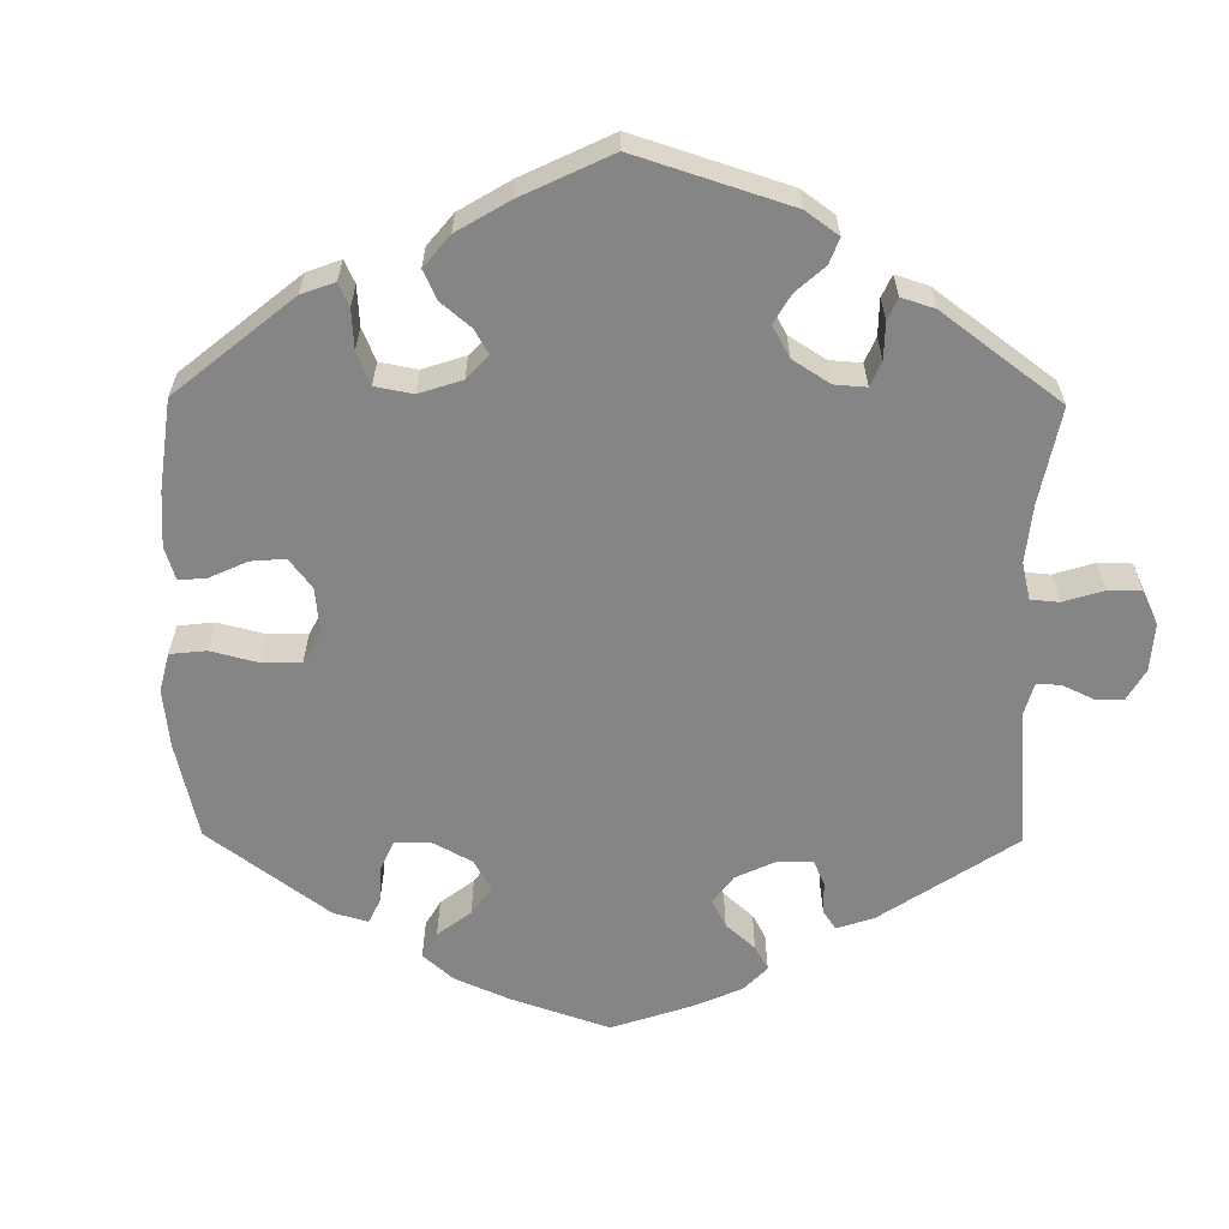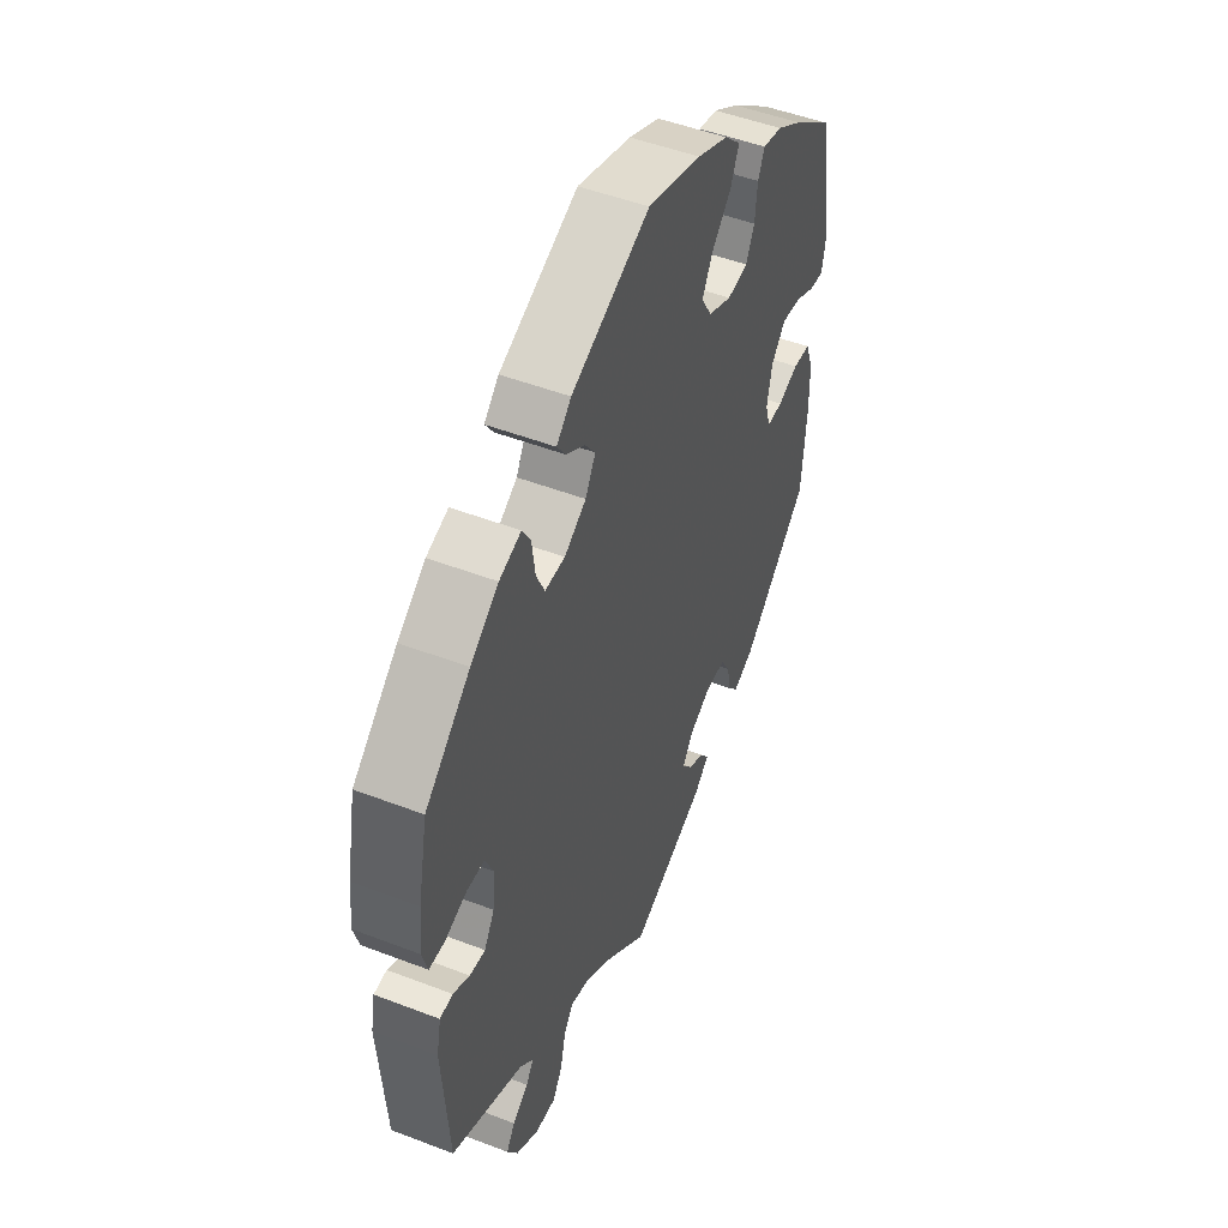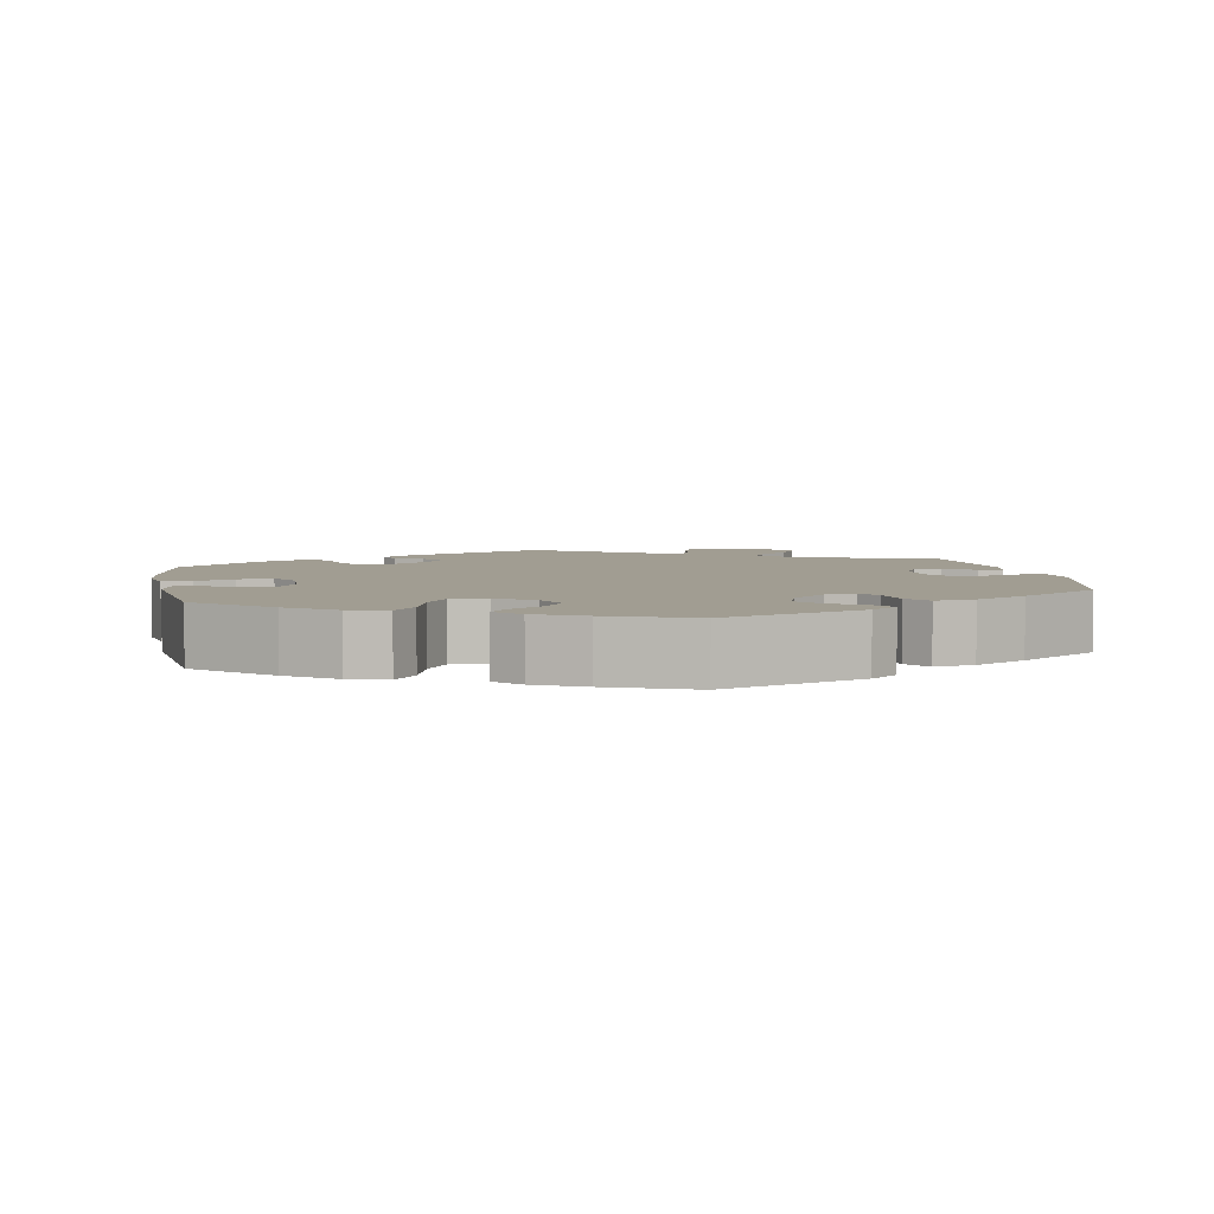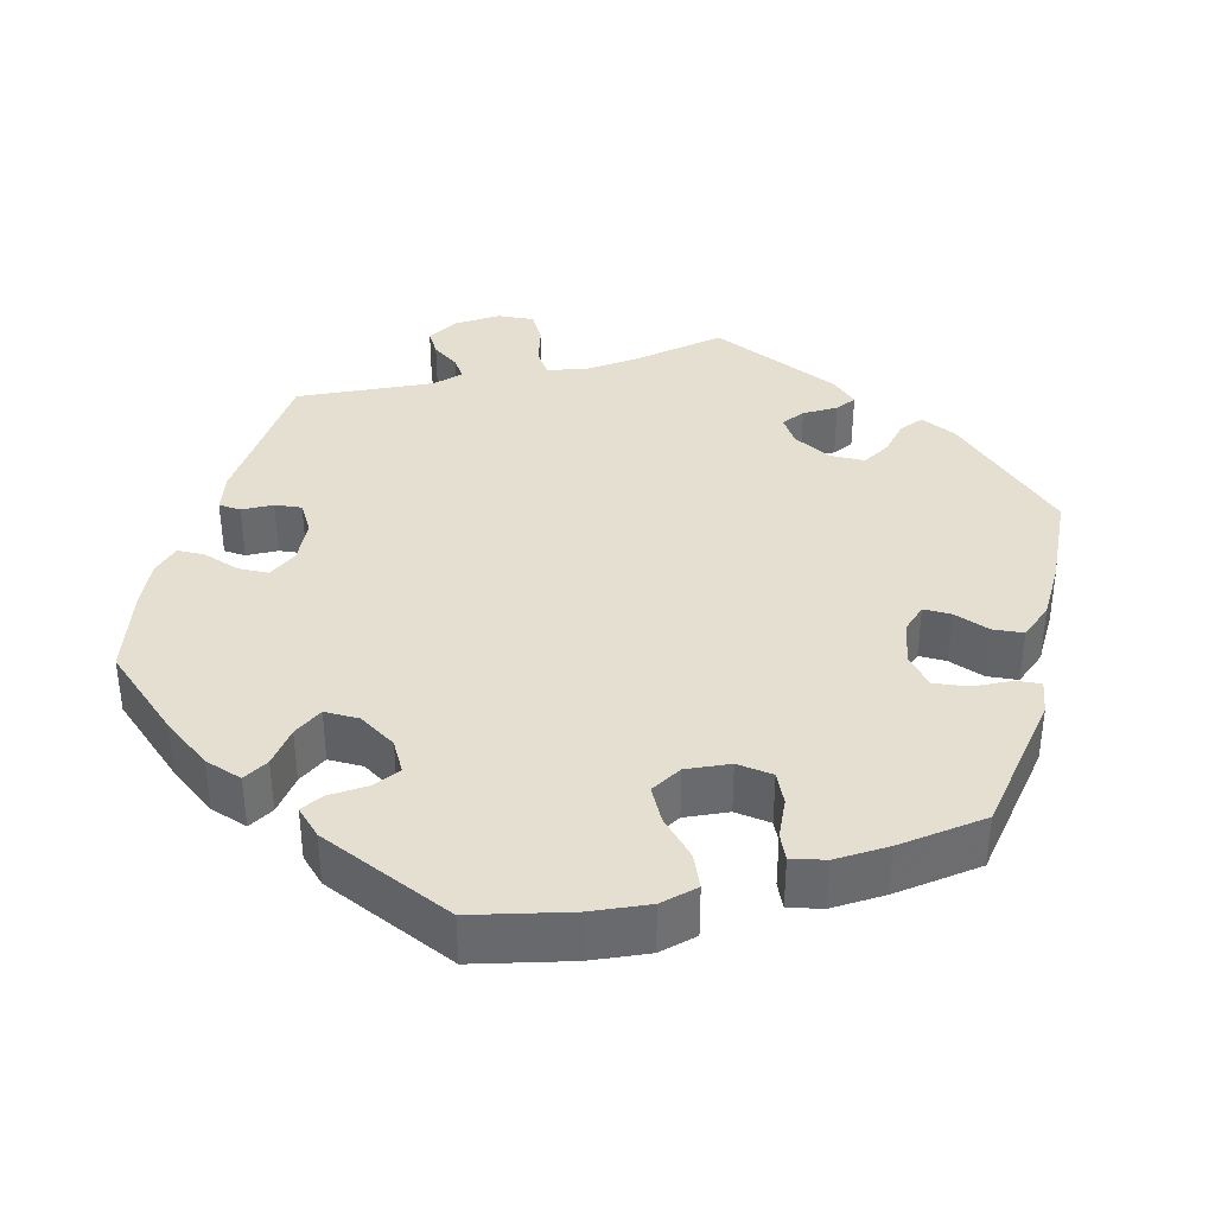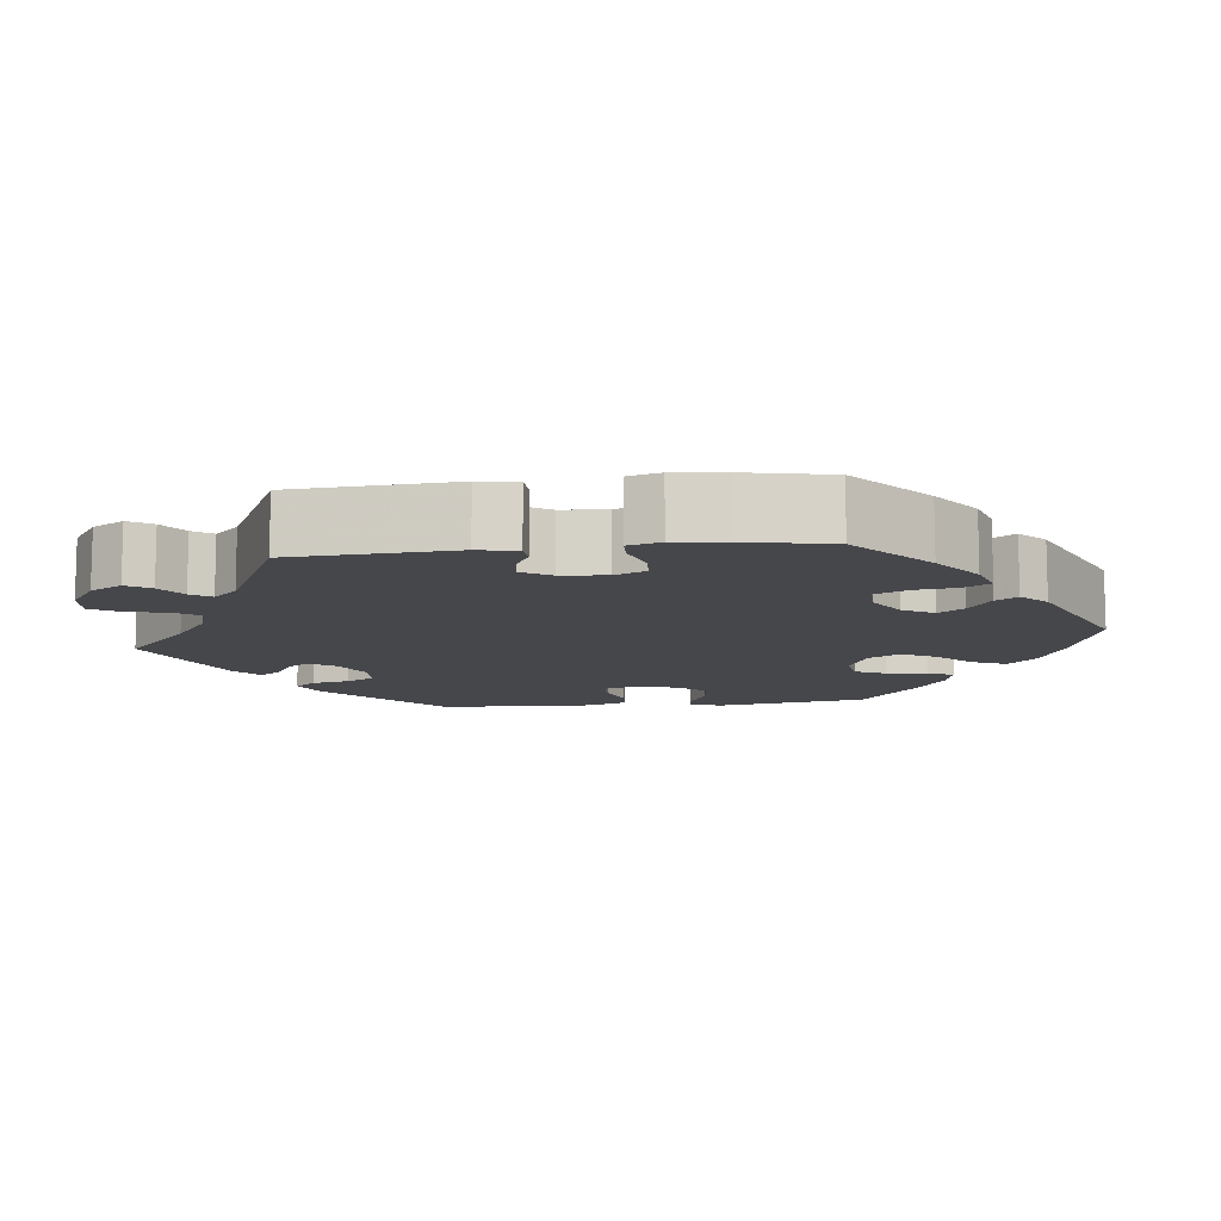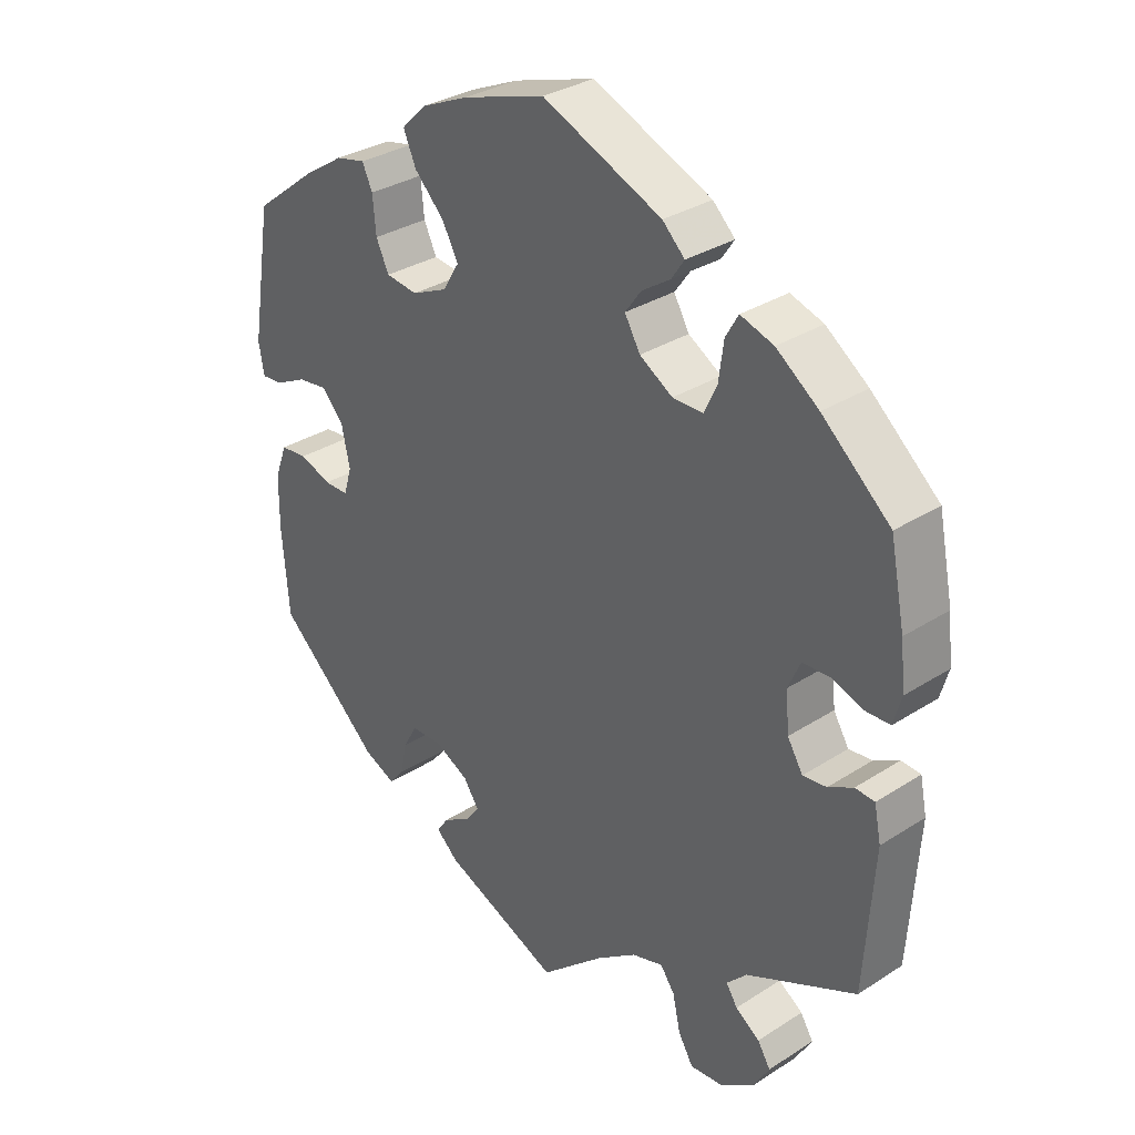
<metadata>
{"format":"obj","ext":"obj","renderer":"f3d","projection":"perspective","resolution":1024,"background":"white","views":[{"elev":-61.7,"azim":119.4,"up":"+Y"},{"elev":49.5,"azim":-67.0,"up":"+Z"},{"elev":4.6,"azim":49.9,"up":"+Y"},{"elev":37.4,"azim":15.2,"up":"+Y"},{"elev":-10.8,"azim":-83.6,"up":"+Y"},{"elev":32.0,"azim":-132.0,"up":"+Z"}]}
</metadata>
<code>
v 0.347 0.07 -0.428
v 0.3 0.07 -0.449
v 0.278 0.07 -0.422
v 0.268 0.07 -0.374
v 0.247 0.07 -0.337
v 0.201 0.07 -0.336
v 0.151 0.07 -0.362
v 0.128 0.07 -0.396
v 0.149 0.07 -0.424
v 0.189 0.07 -0.448
v 0.207 0.07 -0.473
v 0.174 0.07 -0.503
v 0 0.07 -0.578
v -0.095 0.07 -0.495
v -0.155 0.07 -0.452
v -0.202 0.07 -0.438
v -0.223 0.07 -0.468
v -0.235 0.07 -0.521
v -0.257 0.07 -0.558
v -0.305 0.07 -0.554
v -0.356 0.07 -0.52
v -0.38 0.07 -0.479
v -0.361 0.07 -0.448
v -0.325 0.07 -0.423
v -0.308 0.07 -0.397
v -0.338 0.07 -0.366
v -0.501 0.07 -0.289
v -0.515 0.07 -0.081
v -0.505 0.07 -0.031
v -0.476 0.07 -0.029
v -0.439 0.07 -0.049
v -0.404 0.07 -0.053
v -0.381 0.07 -0.015
v -0.376 0.07 0.043
v -0.394 0.07 0.084
v -0.434 0.07 0.086
v -0.482 0.07 0.07
v -0.518 0.07 0.071
v -0.53 0.07 0.113
v -0.523 0.07 0.179
v -0.501 0.07 0.289
v -0.4 0.07 0.377
v -0.337 0.07 0.423
v -0.288 0.07 0.439
v -0.269 0.07 0.406
v -0.262 0.07 0.352
v -0.243 0.07 0.311
v -0.198 0.07 0.311
v -0.149 0.07 0.341
v -0.126 0.07 0.381
v -0.15 0.07 0.414
v -0.192 0.07 0.442
v -0.211 0.07 0.47
v -0.178 0.07 0.502
v -0.001 0.07 0.578
v 0.121 0.07 0.54
v 0.191 0.07 0.509
v 0.228 0.07 0.473
v 0.209 0.07 0.43
v 0.165 0.07 0.385
v 0.141 0.07 0.341
v 0.165 0.07 0.301
v 0.218 0.07 0.277
v 0.265 0.07 0.283
v 0.284 0.07 0.323
v 0.289 0.07 0.376
v 0.304 0.07 0.409
v 0.348 0.07 0.399
v 0.407 0.07 0.361
v 0.5 0.07 0.289
v 0.531 0.07 0.097
v 0.523 0.07 0.052
v 0.491 0.07 0.055
v 0.445 0.07 0.078
v 0.4 0.07 0.084
v 0.368 0.07 0.047
v 0.356 0.07 -0.01
v 0.368 0.07 -0.049
v 0.404 0.07 -0.049
v 0.451 0.07 -0.032
v 0.491 0.07 -0.036
v 0.509 0.07 -0.085
v 0.51 0.07 -0.162
v 0.5 0.07 -0.289
v 0.347 0 -0.428
v 0.3 0 -0.449
v 0.278 0 -0.422
v 0.268 0 -0.374
v 0.247 0 -0.337
v 0.201 0 -0.336
v 0.151 0 -0.362
v 0.128 0 -0.396
v 0.149 0 -0.424
v 0.189 0 -0.448
v 0.207 0 -0.473
v 0.174 0 -0.503
v 0 0 -0.578
v -0.095 0 -0.495
v -0.155 0 -0.452
v -0.202 0 -0.438
v -0.223 0 -0.468
v -0.235 0 -0.521
v -0.257 0 -0.558
v -0.305 0 -0.554
v -0.356 0 -0.52
v -0.38 0 -0.479
v -0.361 0 -0.448
v -0.325 0 -0.423
v -0.308 0 -0.397
v -0.338 0 -0.366
v -0.501 0 -0.289
v -0.515 0 -0.081
v -0.505 0 -0.031
v -0.476 0 -0.029
v -0.439 0 -0.049
v -0.404 0 -0.053
v -0.381 0 -0.015
v -0.376 0 0.043
v -0.394 0 0.084
v -0.434 0 0.086
v -0.482 0 0.07
v -0.518 0 0.071
v -0.53 0 0.113
v -0.523 0 0.179
v -0.501 0 0.289
v -0.4 0 0.377
v -0.337 0 0.423
v -0.288 0 0.439
v -0.269 0 0.406
v -0.262 0 0.352
v -0.243 0 0.311
v -0.198 0 0.311
v -0.149 0 0.341
v -0.126 0 0.381
v -0.15 0 0.414
v -0.192 0 0.442
v -0.211 0 0.47
v -0.178 0 0.502
v -0.001 0 0.578
v 0.121 0 0.54
v 0.191 0 0.509
v 0.228 0 0.473
v 0.209 0 0.43
v 0.165 0 0.385
v 0.141 0 0.341
v 0.165 0 0.301
v 0.218 0 0.277
v 0.265 0 0.283
v 0.284 0 0.323
v 0.289 0 0.376
v 0.304 0 0.409
v 0.348 0 0.399
v 0.407 0 0.361
v 0.5 0 0.289
v 0.531 0 0.097
v 0.523 0 0.052
v 0.491 0 0.055
v 0.445 0 0.078
v 0.4 0 0.084
v 0.368 0 0.047
v 0.356 0 -0.01
v 0.368 0 -0.049
v 0.404 0 -0.049
v 0.451 0 -0.032
v 0.491 0 -0.036
v 0.509 0 -0.085
v 0.51 0 -0.162
v 0.5 0 -0.289
f 79 80 81 82
f 78 79 82 83
f 71 72 73 74
f 71 74 75
f 70 71 75
f 69 70 75 76
f 65 66 67 68
f 64 65 68 69
f 57 58 59 60
f 57 60 61
f 56 57 61
f 55 56 61
f 54 55 61
f 51 52 53 54
f 50 51 54 61
f 49 50 61 62
f 43 44 45 46
f 43 46 47
f 42 43 47
f 41 42 47
f 40 41 47 48
f 36 37 38 39
f 35 36 39 40
f 28 29 30 31
f 26 27 28 31
f 25 26 31 32
f 21 22 23 24
f 21 24 25
f 20 21 25
f 17 18 19 20
f 16 17 20 25
f 15 16 25 32
f 11 12 13 14
f 9 10 11 14
f 8 9 14 15
f 7 8 15 32
f 1 2 3 4
f 1 4 5
f 78 83 84 1
f 64 69 76 77
f 63 64 77 78
f 48 49 62 63
f 35 40 48 63
f 34 35 63 78
f 33 34 78
f 6 7 32 33
f 5 6 33 78
f 1 5 78
f 166 165 164 163
f 167 166 163 162
f 158 157 156 155
f 159 158 155
f 159 155 154
f 160 159 154 153
f 152 151 150 149
f 153 152 149 148
f 144 143 142 141
f 145 144 141
f 145 141 140
f 145 140 139
f 145 139 138
f 138 137 136 135
f 145 138 135 134
f 146 145 134 133
f 130 129 128 127
f 131 130 127
f 131 127 126
f 131 126 125
f 132 131 125 124
f 123 122 121 120
f 124 123 120 119
f 115 114 113 112
f 115 112 111 110
f 116 115 110 109
f 108 107 106 105
f 109 108 105
f 109 105 104
f 104 103 102 101
f 109 104 101 100
f 116 109 100 99
f 98 97 96 95
f 98 95 94 93
f 99 98 93 92
f 116 99 92 91
f 88 87 86 85
f 89 88 85
f 85 168 167 162
f 161 160 153 148
f 162 161 148 147
f 147 146 133 132
f 147 132 124 119
f 162 147 119 118
f 162 118 117
f 117 116 91 90
f 162 117 90 89
f 162 89 85
f 1 85 86 2
f 2 86 87 3
f 3 87 88 4
f 4 88 89 5
f 5 89 90 6
f 6 90 91 7
f 7 91 92 8
f 8 92 93 9
f 9 93 94 10
f 10 94 95 11
f 11 95 96 12
f 12 96 97 13
f 13 97 98 14
f 14 98 99 15
f 15 99 100 16
f 16 100 101 17
f 17 101 102 18
f 18 102 103 19
f 19 103 104 20
f 20 104 105 21
f 21 105 106 22
f 22 106 107 23
f 23 107 108 24
f 24 108 109 25
f 25 109 110 26
f 26 110 111 27
f 27 111 112 28
f 28 112 113 29
f 29 113 114 30
f 30 114 115 31
f 31 115 116 32
f 32 116 117 33
f 33 117 118 34
f 34 118 119 35
f 35 119 120 36
f 36 120 121 37
f 37 121 122 38
f 38 122 123 39
f 39 123 124 40
f 40 124 125 41
f 41 125 126 42
f 42 126 127 43
f 43 127 128 44
f 44 128 129 45
f 45 129 130 46
f 46 130 131 47
f 47 131 132 48
f 48 132 133 49
f 49 133 134 50
f 50 134 135 51
f 51 135 136 52
f 52 136 137 53
f 53 137 138 54
f 54 138 139 55
f 55 139 140 56
f 56 140 141 57
f 57 141 142 58
f 58 142 143 59
f 59 143 144 60
f 60 144 145 61
f 61 145 146 62
f 62 146 147 63
f 63 147 148 64
f 64 148 149 65
f 65 149 150 66
f 66 150 151 67
f 67 151 152 68
f 68 152 153 69
f 69 153 154 70
f 70 154 155 71
f 71 155 156 72
f 72 156 157 73
f 73 157 158 74
f 74 158 159 75
f 75 159 160 76
f 76 160 161 77
f 77 161 162 78
f 78 162 163 79
f 79 163 164 80
f 80 164 165 81
f 81 165 166 82
f 82 166 167 83
f 83 167 168 84
f 84 168 85 1

</code>
